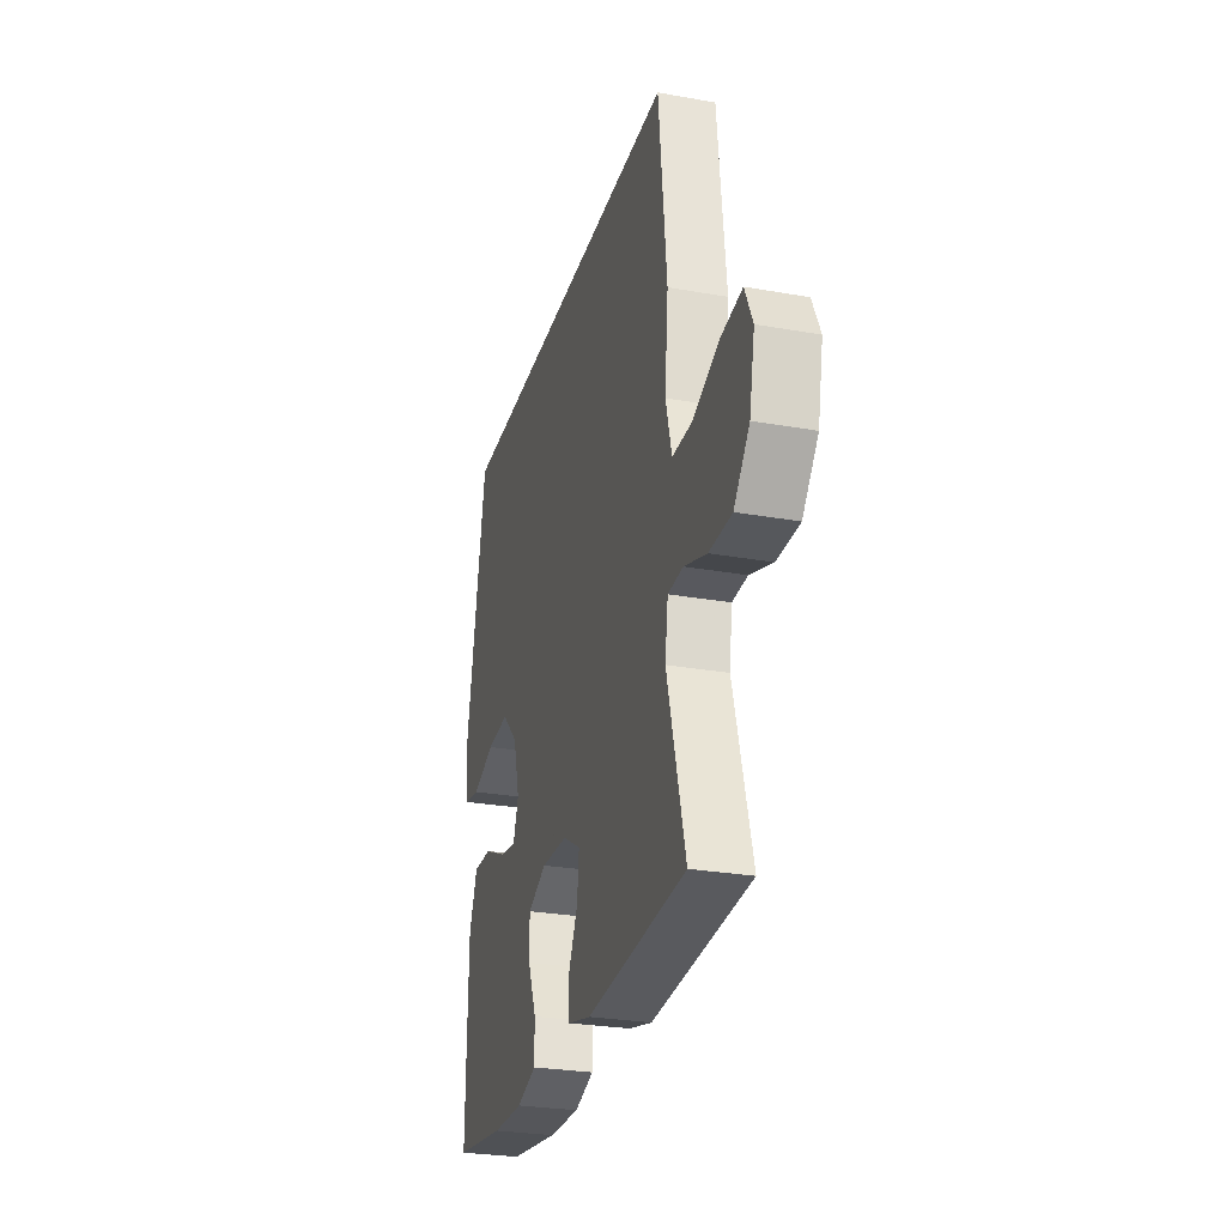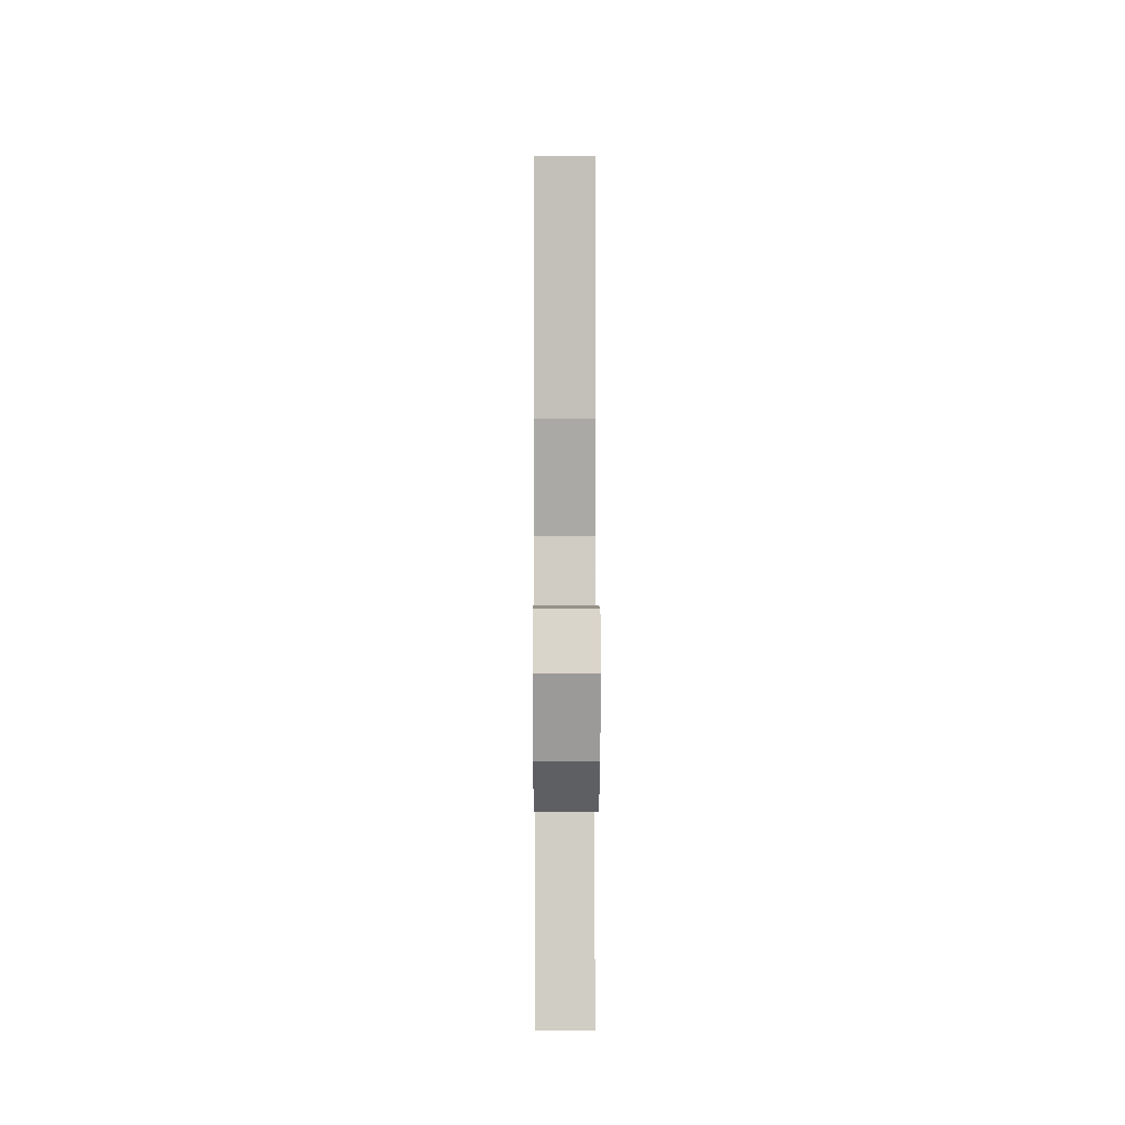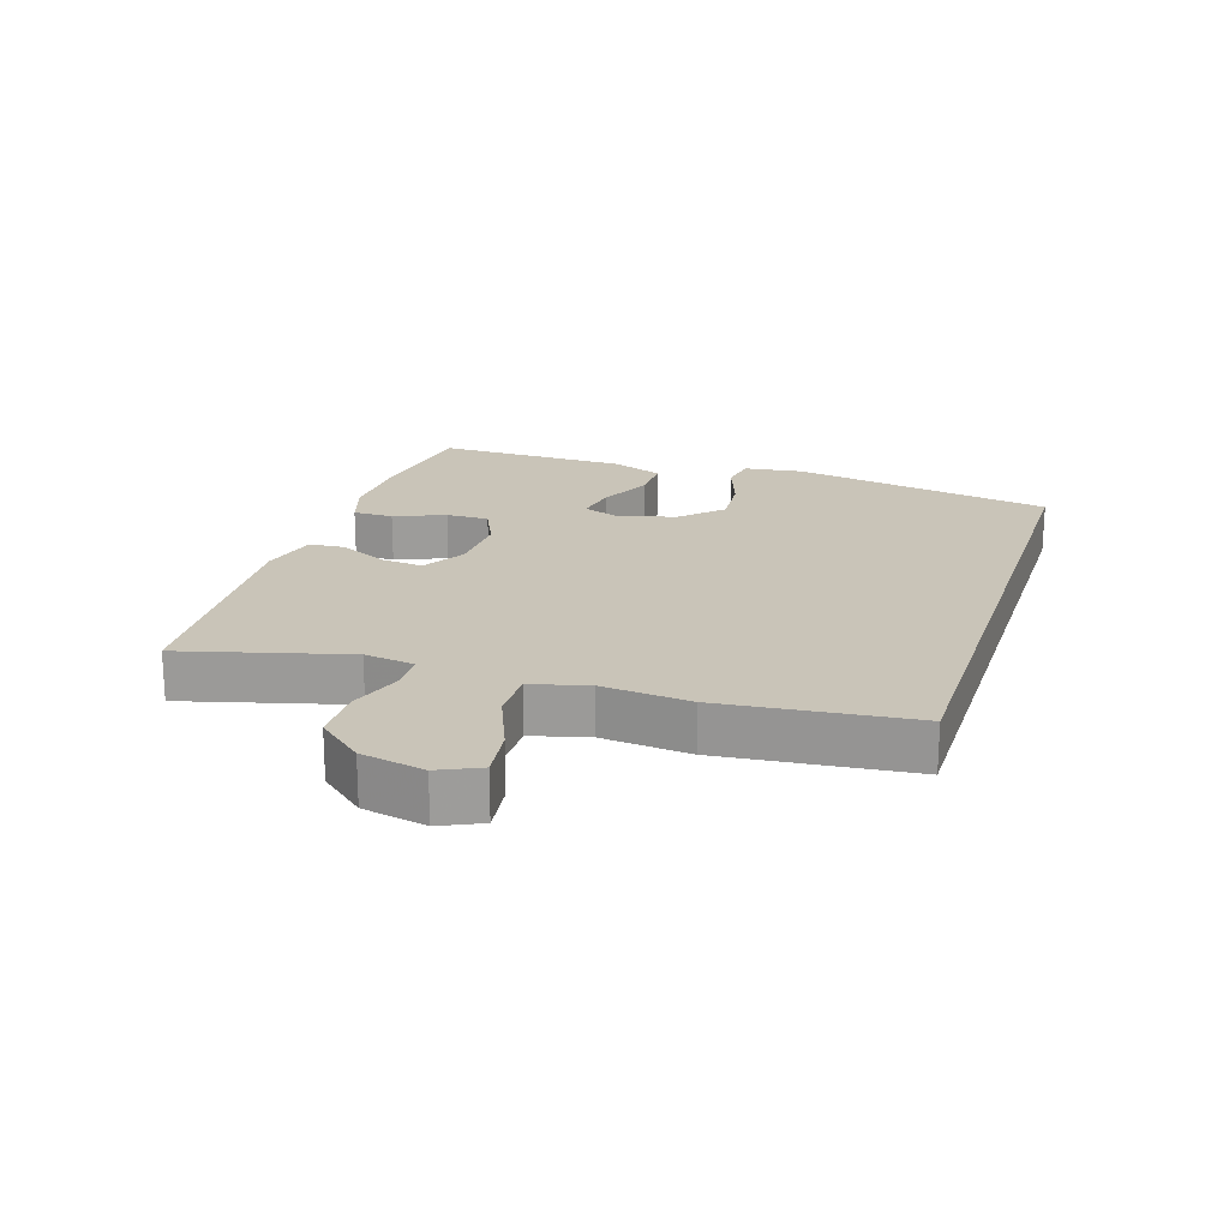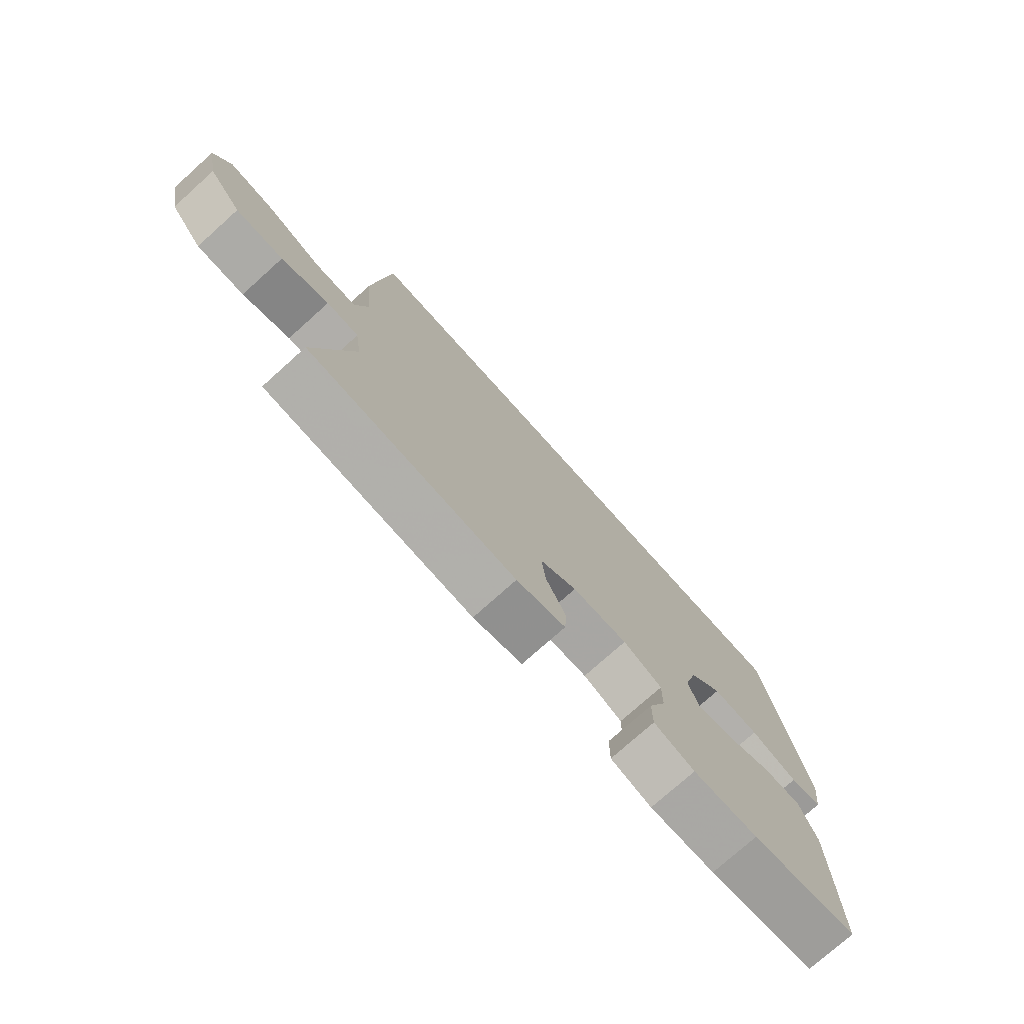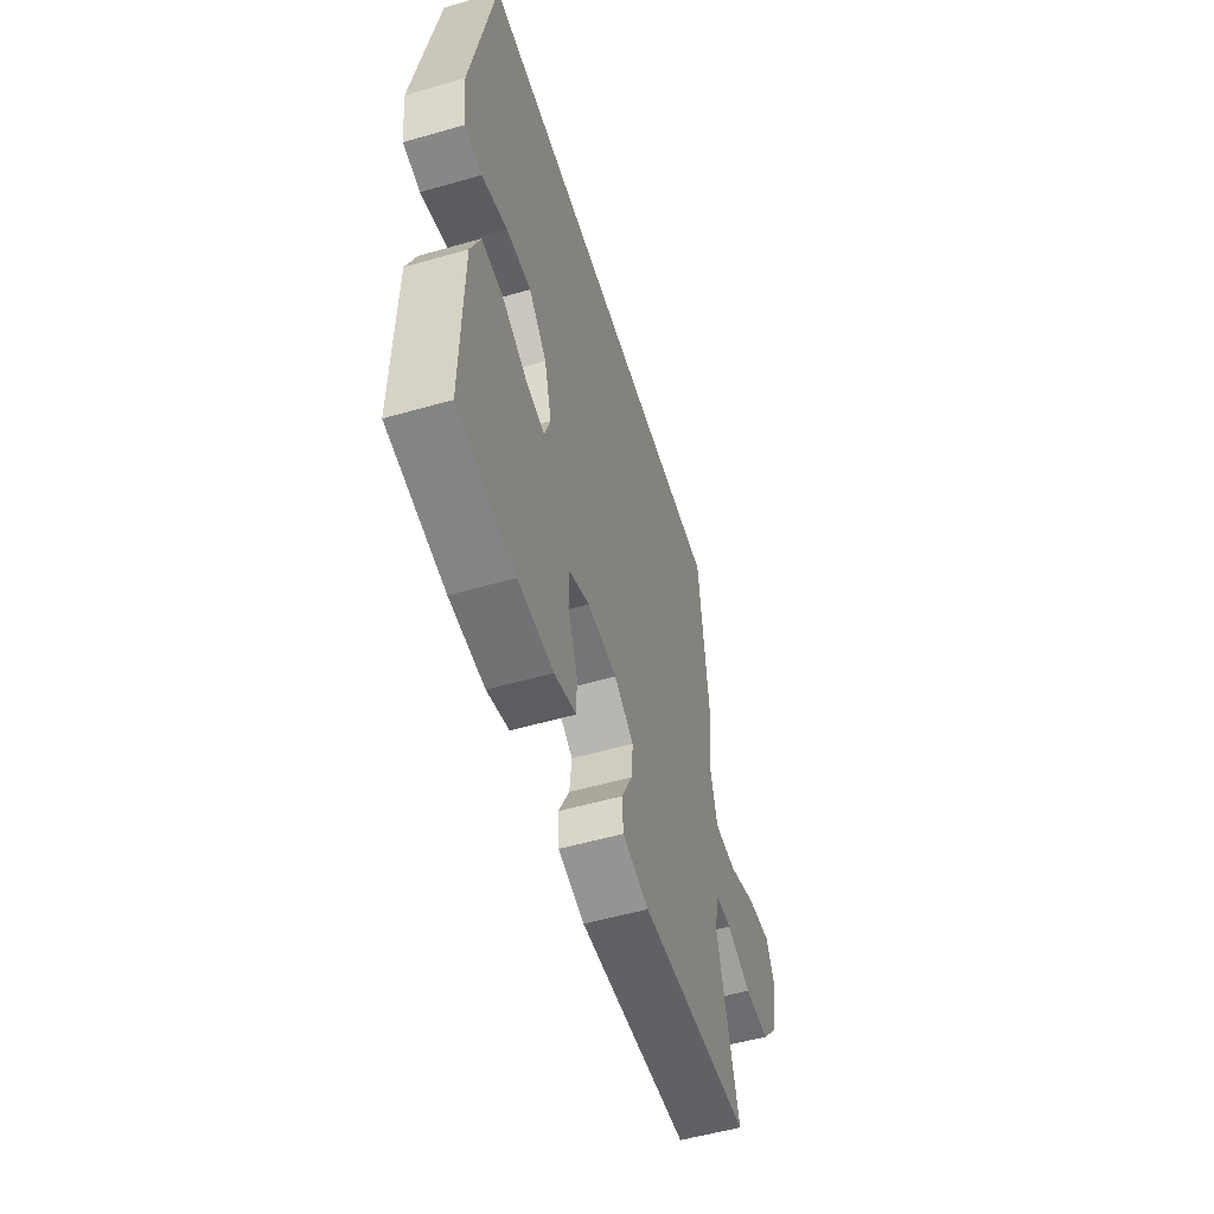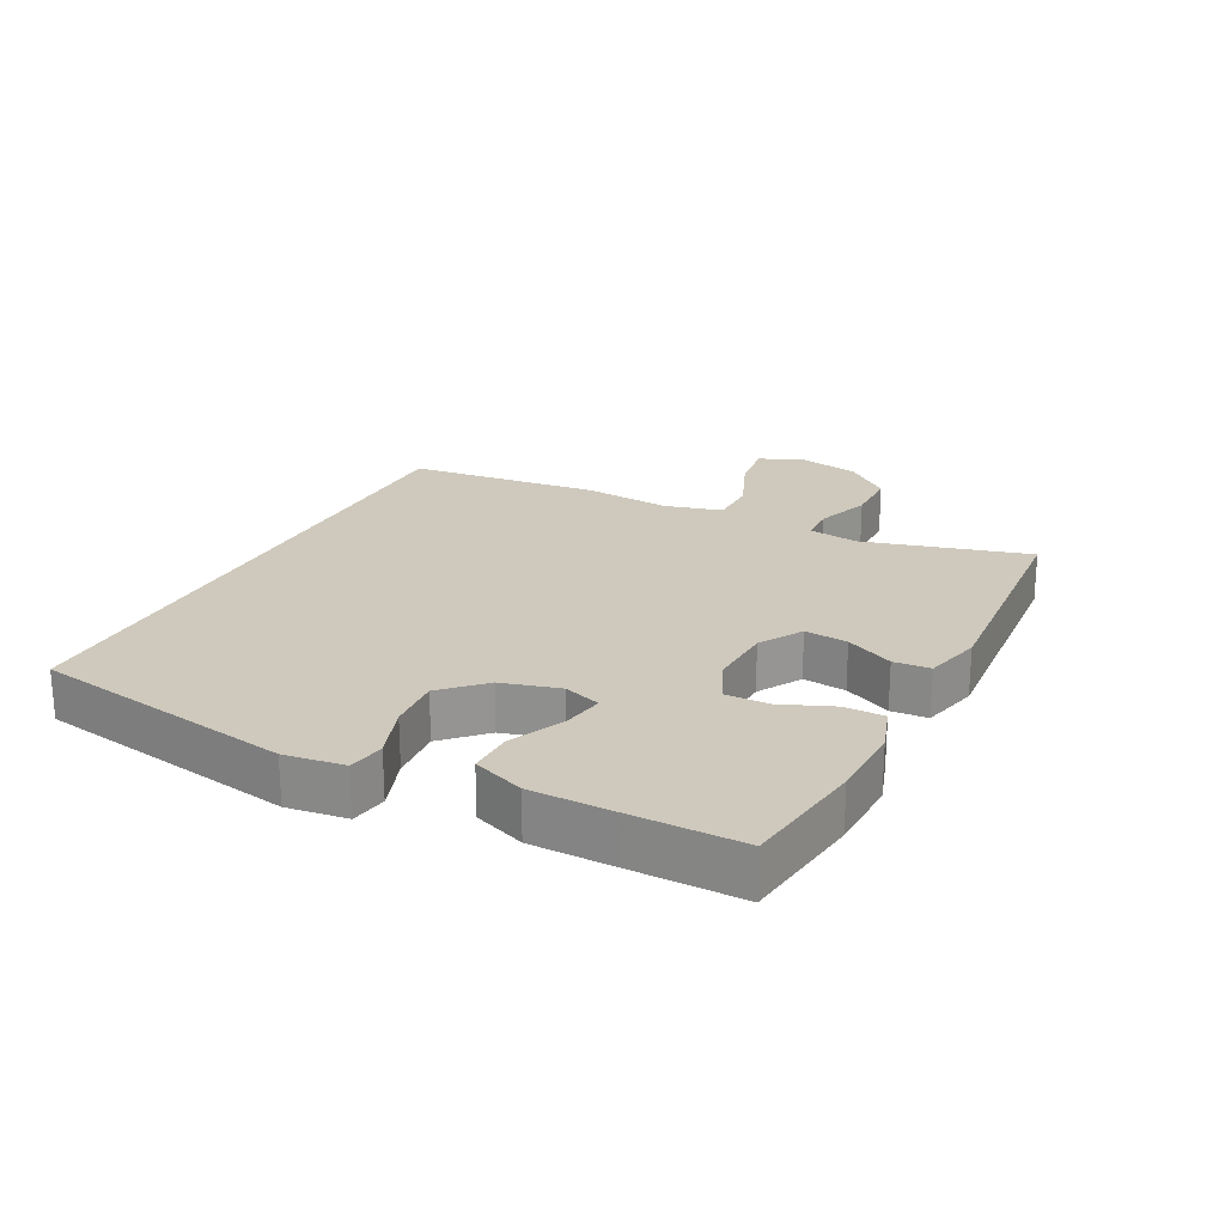
<metadata>
{"format":"obj","ext":"obj","renderer":"f3d","projection":"perspective","resolution":1024,"background":"white","views":[{"elev":-27.5,"azim":-105.3,"up":"+Z"},{"elev":9.0,"azim":-90.4,"up":"+Z"},{"elev":20.1,"azim":-72.1,"up":"+Y"},{"elev":-75.8,"azim":-48.1,"up":"+Z"},{"elev":-54.3,"azim":106.9,"up":"+Z"},{"elev":22.3,"azim":117.1,"up":"+Y"}]}
</metadata>
<code>
v 0.475 0.07 0.5
v 0.548 0.07 0.097
v 0.536 0.07 0.005
v 0.479 0.07 -0.004
v 0.395 0.07 0.026
v 0.312 0.07 0.033
v 0.252 0.07 -0.027
v 0.228 0.07 -0.116
v 0.248 0.07 -0.173
v 0.312 0.07 -0.162
v 0.396 0.07 -0.124
v 0.465 0.07 -0.123
v 0.496 0.07 -0.202
v 0.498 0.07 -0.327
v 0.5 0.07 -0.5
v 0.31 0.07 -0.526
v 0.194 0.07 -0.529
v 0.121 0.07 -0.505
v 0.121 0.07 -0.443
v 0.153 0.07 -0.365
v 0.154 0.07 -0.299
v 0.084 0.07 -0.267
v -0.015 0.07 -0.271
v -0.081 0.07 -0.31
v -0.074 0.07 -0.376
v -0.038 0.07 -0.449
v -0.042 0.07 -0.505
v -0.13 0.07 -0.527
v -0.5 0.07 -0.5
v -0.432 0.07 -0.247
v -0.443 0.07 -0.17
v -0.5 0.07 -0.167
v -0.584 0.07 -0.196
v -0.668 0.07 -0.195
v -0.726 0.07 -0.126
v -0.746 0.07 -0.028
v -0.717 0.07 0.035
v -0.637 0.07 0.024
v -0.54 0.07 -0.016
v -0.465 0.07 -0.016
v -0.442 0.07 0.071
v -0.455 0.07 0.207
v -0.424 0.07 0.5
v 0.475 0 0.5
v 0.548 0 0.097
v 0.536 0 0.005
v 0.479 0 -0.004
v 0.395 0 0.026
v 0.312 0 0.033
v 0.252 0 -0.027
v 0.228 0 -0.116
v 0.248 0 -0.173
v 0.312 0 -0.162
v 0.396 0 -0.124
v 0.465 0 -0.123
v 0.496 0 -0.202
v 0.498 0 -0.327
v 0.5 0 -0.5
v 0.31 0 -0.526
v 0.194 0 -0.529
v 0.121 0 -0.505
v 0.121 0 -0.443
v 0.153 0 -0.365
v 0.154 0 -0.299
v 0.084 0 -0.267
v -0.015 0 -0.271
v -0.081 0 -0.31
v -0.074 0 -0.376
v -0.038 0 -0.449
v -0.042 0 -0.505
v -0.13 0 -0.527
v -0.5 0 -0.5
v -0.432 0 -0.247
v -0.443 0 -0.17
v -0.5 0 -0.167
v -0.584 0 -0.196
v -0.668 0 -0.195
v -0.726 0 -0.126
v -0.746 0 -0.028
v -0.717 0 0.035
v -0.637 0 0.024
v -0.54 0 -0.016
v -0.465 0 -0.016
v -0.442 0 0.071
v -0.455 0 0.207
v -0.424 0 0.5
f 43 1 2
f 42 43 2
f 41 42 2
f 40 41 2
f 37 38 39
f 36 37 39
f 35 36 39
f 34 35 39
f 33 34 39
f 32 33 39
f 31 32 39 40
f 30 31 40
f 28 29 30
f 27 28 30
f 26 27 30
f 25 26 30
f 24 25 30 40
f 23 24 40
f 22 23 40
f 21 22 40
f 18 19 20
f 17 18 20
f 16 17 20
f 15 16 20
f 14 15 20
f 13 14 20
f 12 13 20
f 11 12 20
f 10 11 20
f 9 10 20 21
f 8 9 21 40
f 2 3 4 5
f 2 5 6
f 40 2 6
f 7 8 40
f 6 7 40
f 45 44 86
f 45 86 85
f 45 85 84
f 45 84 83
f 82 81 80
f 82 80 79
f 82 79 78
f 82 78 77
f 82 77 76
f 82 76 75
f 83 82 75 74
f 83 74 73
f 73 72 71
f 73 71 70
f 73 70 69
f 73 69 68
f 83 73 68 67
f 83 67 66
f 83 66 65
f 83 65 64
f 63 62 61
f 63 61 60
f 63 60 59
f 63 59 58
f 63 58 57
f 63 57 56
f 63 56 55
f 63 55 54
f 63 54 53
f 64 63 53 52
f 83 64 52 51
f 48 47 46 45
f 49 48 45
f 49 45 83
f 83 51 50
f 83 50 49
f 1 44 45 2
f 2 45 46 3
f 3 46 47 4
f 4 47 48 5
f 5 48 49 6
f 6 49 50 7
f 7 50 51 8
f 8 51 52 9
f 9 52 53 10
f 10 53 54 11
f 11 54 55 12
f 12 55 56 13
f 13 56 57 14
f 14 57 58 15
f 15 58 59 16
f 16 59 60 17
f 17 60 61 18
f 18 61 62 19
f 19 62 63 20
f 20 63 64 21
f 21 64 65 22
f 22 65 66 23
f 23 66 67 24
f 24 67 68 25
f 25 68 69 26
f 26 69 70 27
f 27 70 71 28
f 28 71 72 29
f 29 72 73 30
f 30 73 74 31
f 31 74 75 32
f 32 75 76 33
f 33 76 77 34
f 34 77 78 35
f 35 78 79 36
f 36 79 80 37
f 37 80 81 38
f 38 81 82 39
f 39 82 83 40
f 40 83 84 41
f 41 84 85 42
f 42 85 86 43
f 43 86 44 1

</code>
